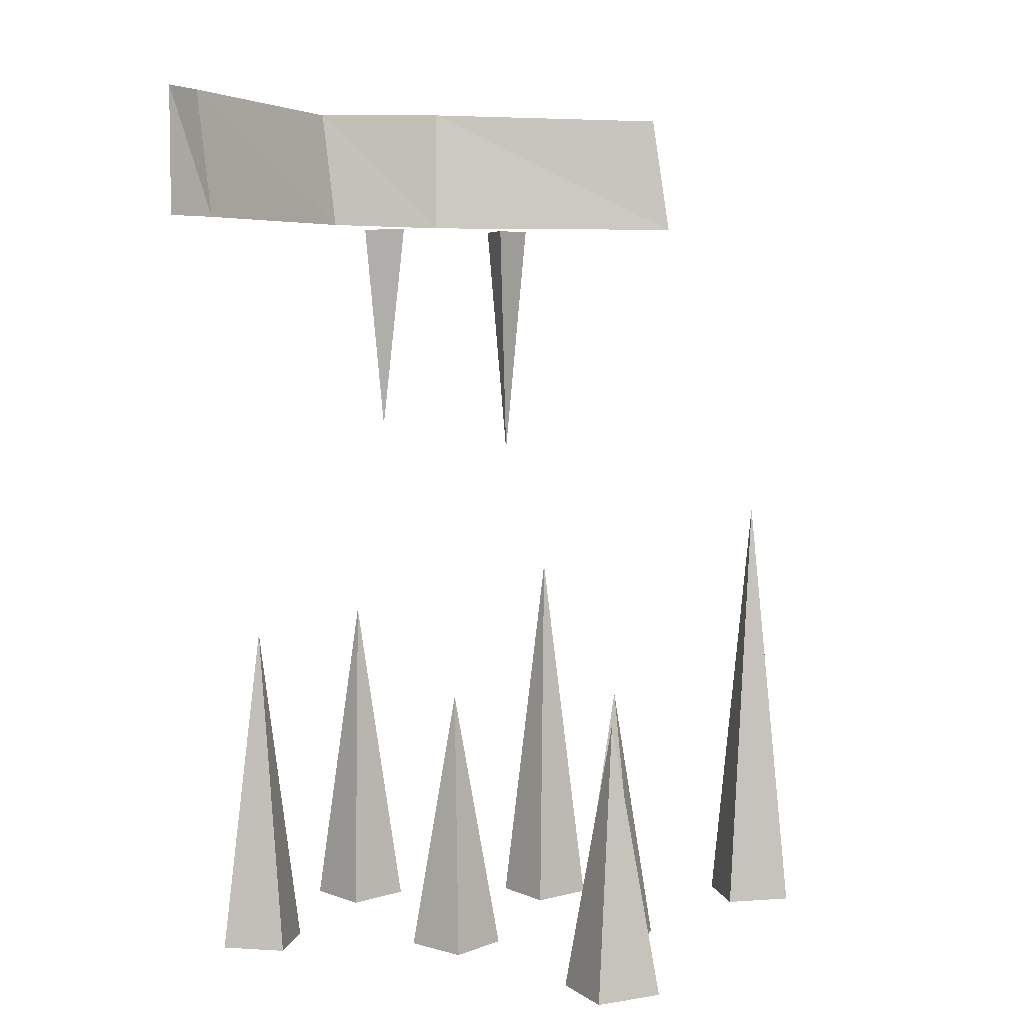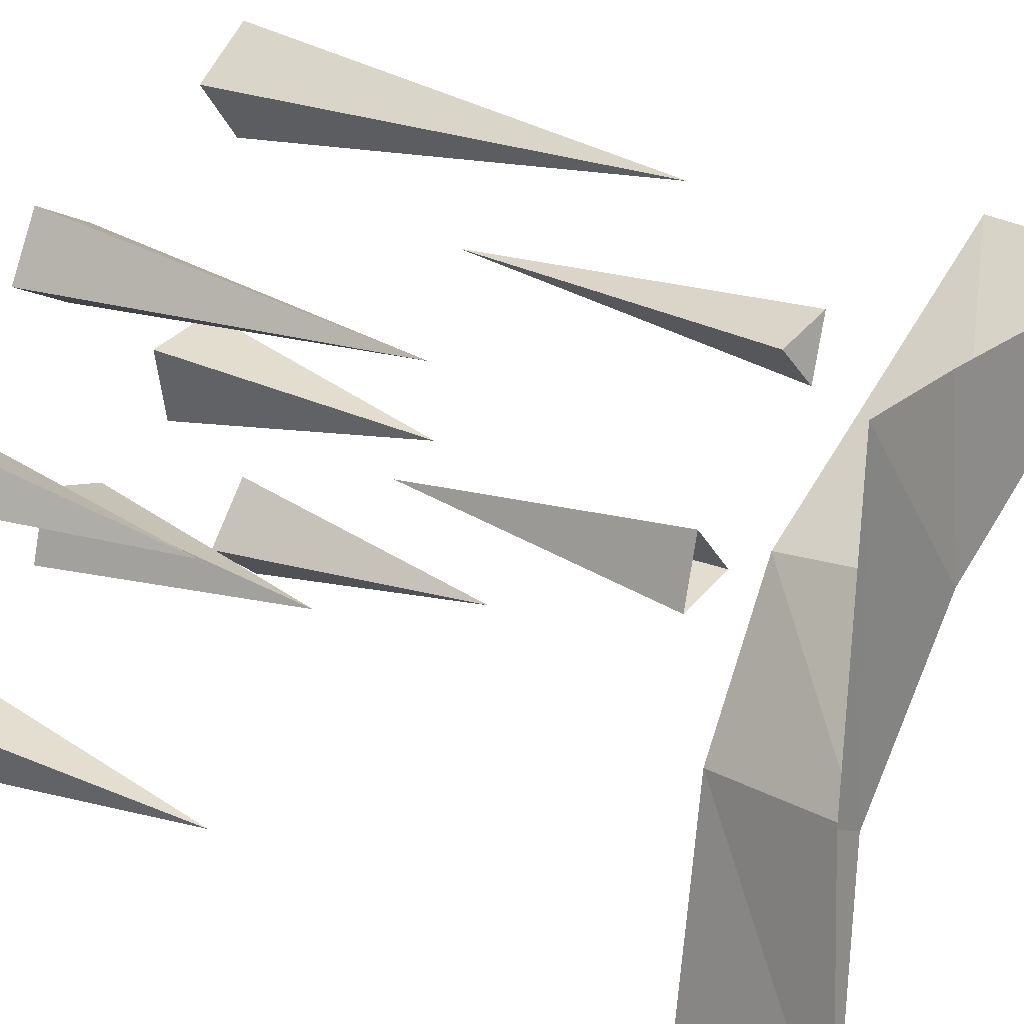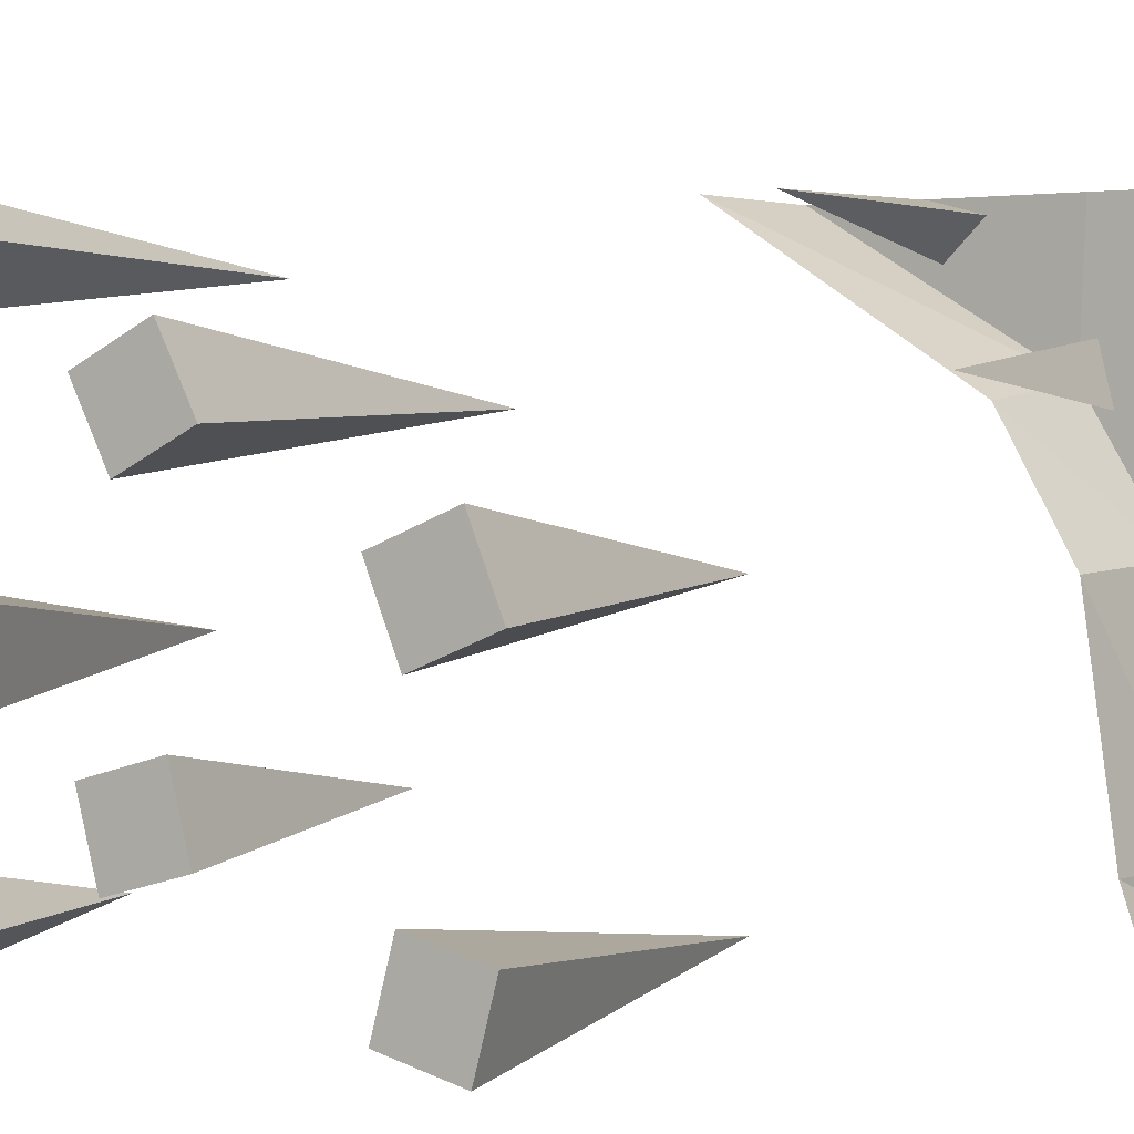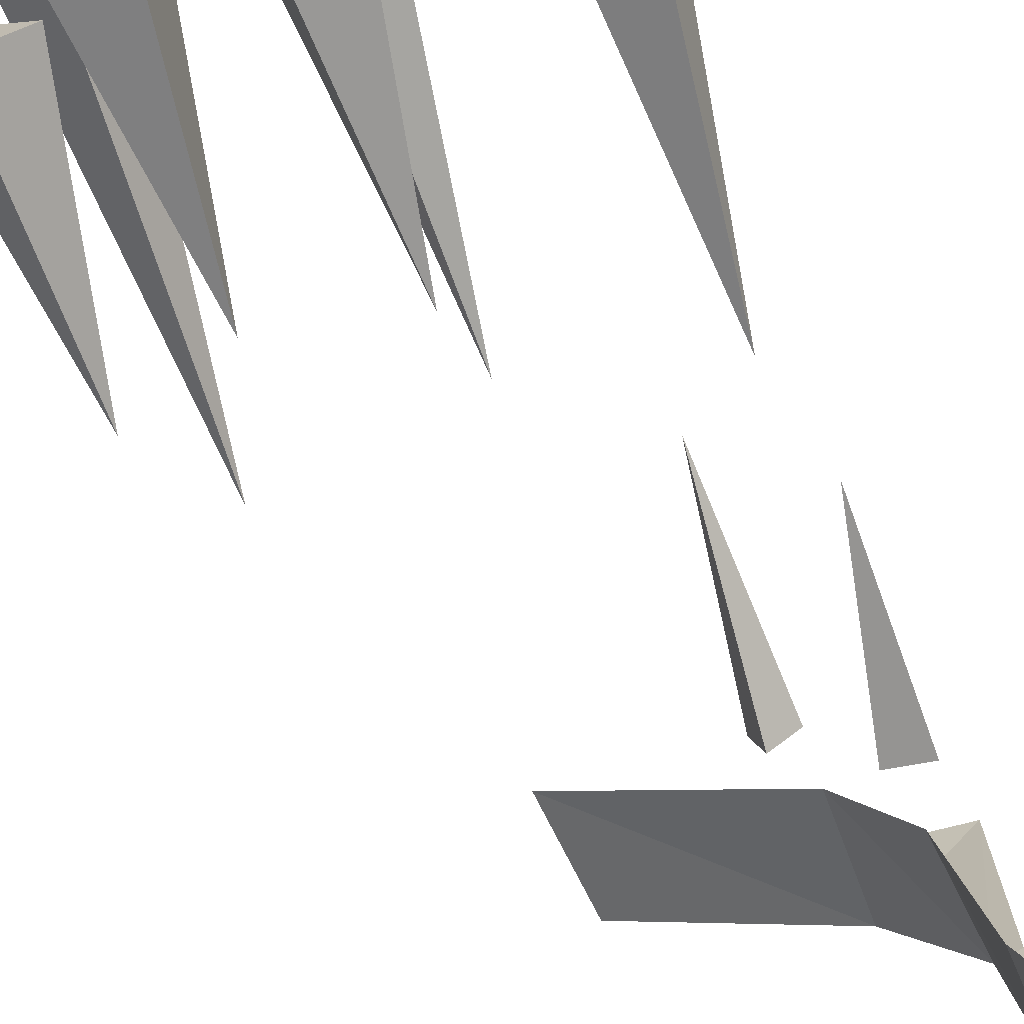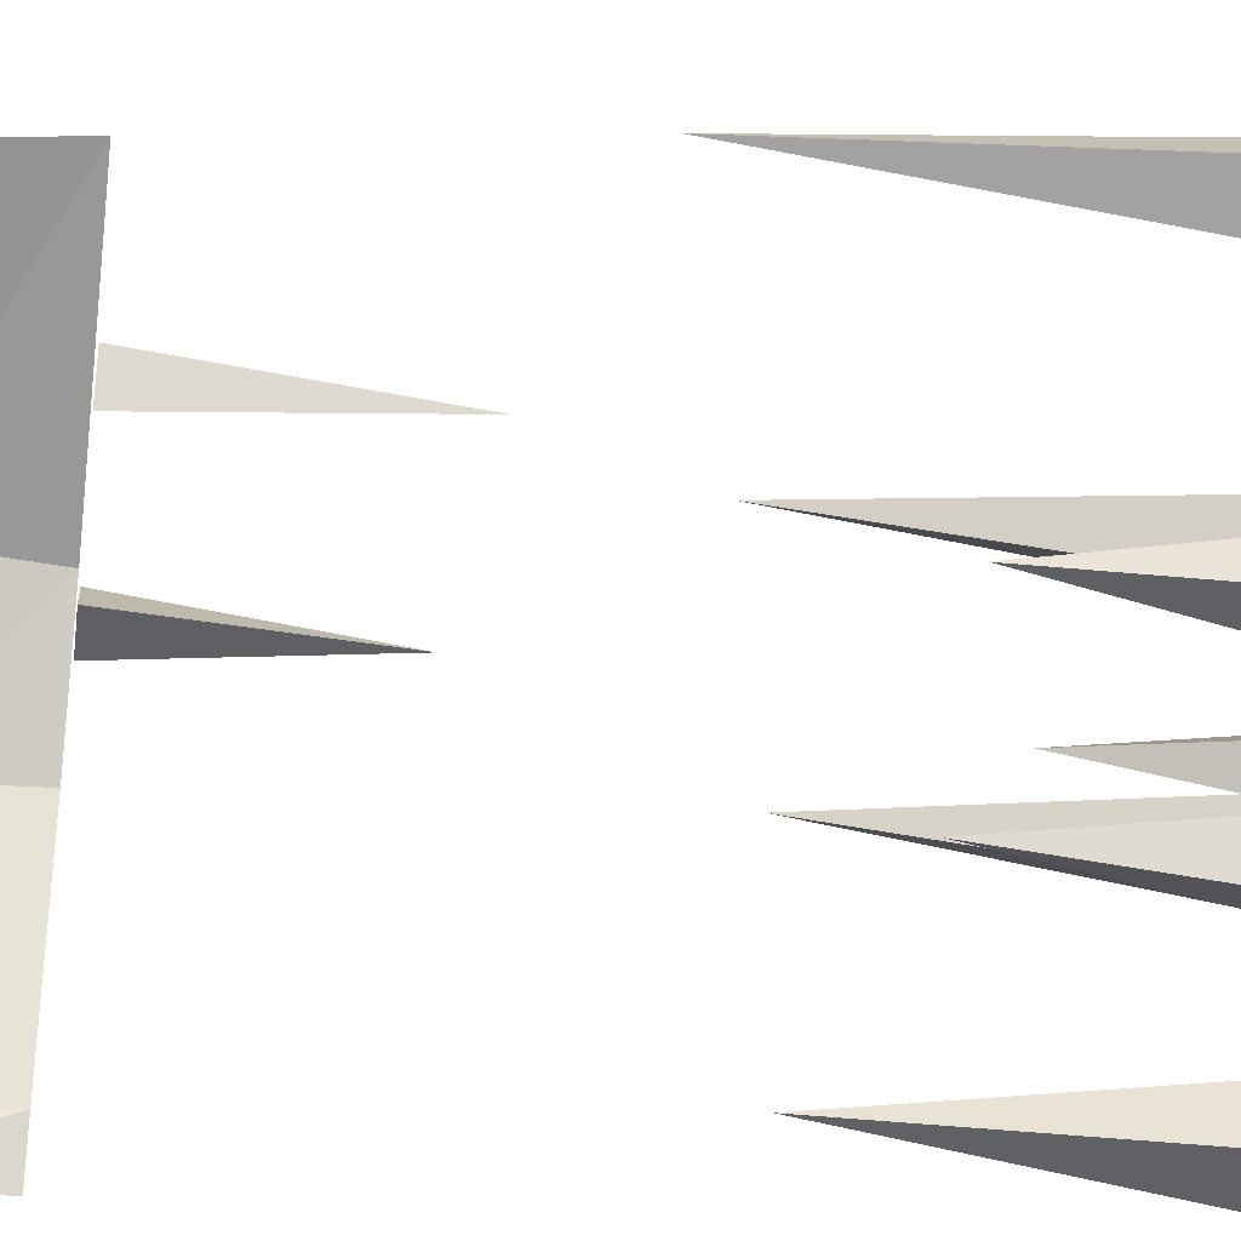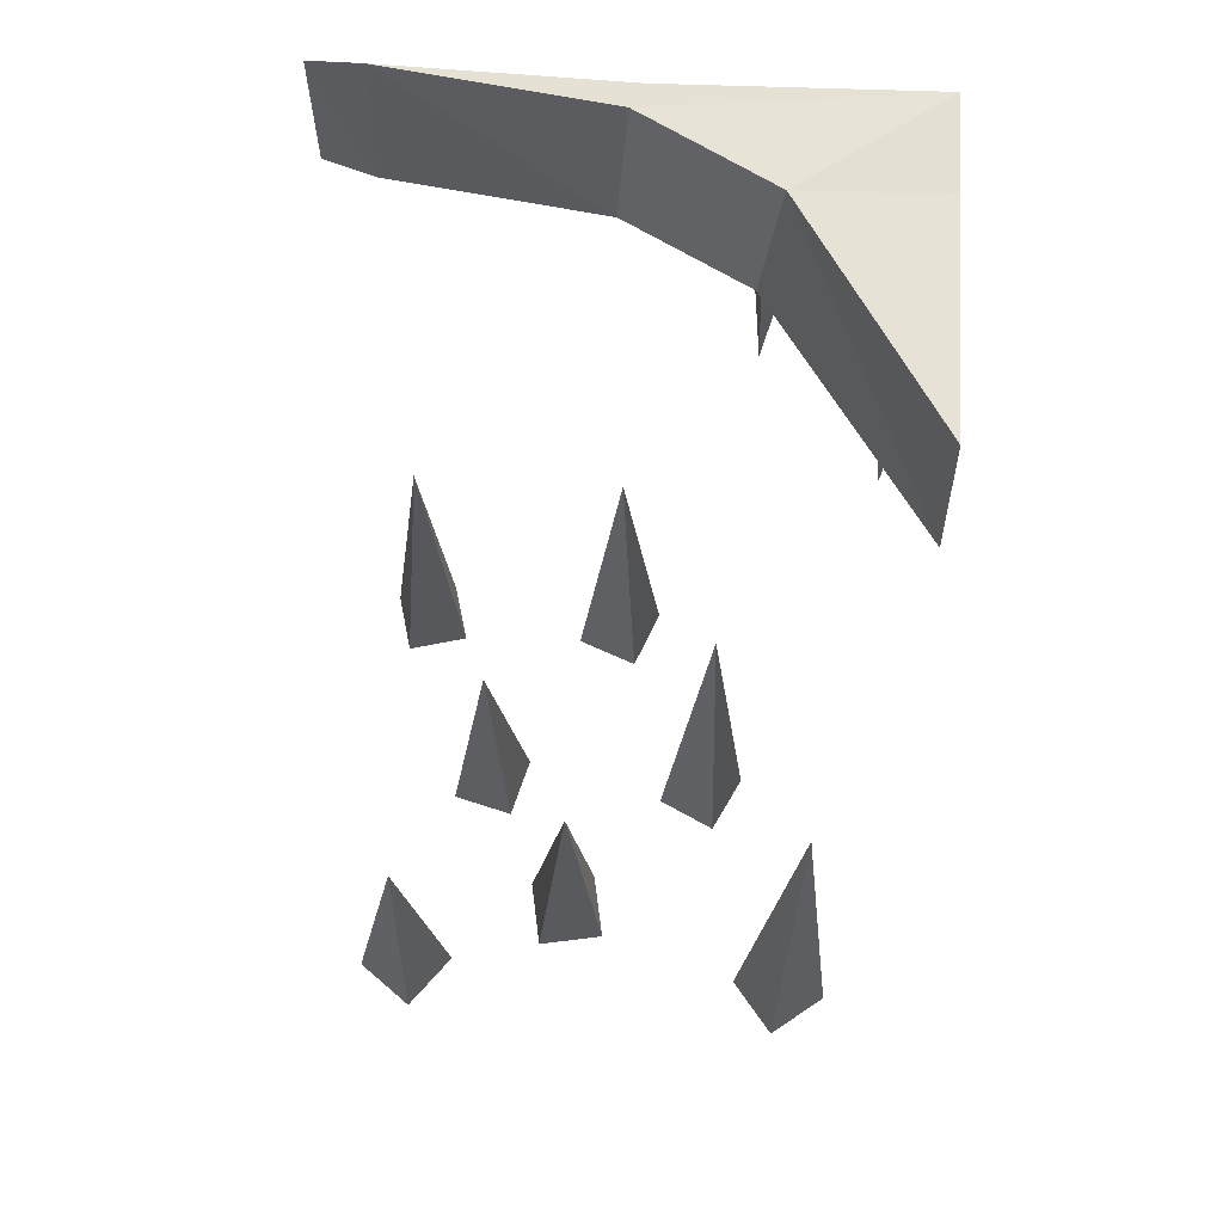
<metadata>
{"format":"obj","ext":"obj","renderer":"f3d","projection":"perspective","resolution":1024,"background":"white","views":[{"elev":5.2,"azim":-154.6,"up":"+Y"},{"elev":23.5,"azim":128.3,"up":"+Z"},{"elev":1.1,"azim":31.2,"up":"+Z"},{"elev":-71.7,"azim":17.1,"up":"+Z"},{"elev":-34.8,"azim":-98.2,"up":"+Z"},{"elev":64.5,"azim":-86.6,"up":"+Y"}]}
</metadata>
<code>
v 0.3047 0.01562 0.2422
v -0.1094 0.007812 0.5
v -0.1484 -0.2344 0.5
v 0.2891 -0.2344 0.2109
v 0.4531 0 0
v 0.5 0.01562 0.5
v 0.3203 0.007812 0.5
v 0.4141 -0.2344 -0.01562
v 0.5 0.01562 -0.4062
v 0.5 0 0.02344
v 0.5 0.01562 -0.5
v 0.4688 -0.2344 -0.4062
v 0.5 -0.2344 -0.5
v 0.375 -0.2344 0.2188
v 0.4375 -0.2344 0.2891
v 0.4375 -0.6719 0.2344
v 0.4609 -0.2344 0.1953
v 0.2188 -0.2344 0.3906
v 0.1953 -0.2344 0.4766
v 0.2344 -0.7344 0.4531
v 0.2812 -0.2344 0.4531
v -0.03125 -1.688 -0.3203
v 0.08594 -1.688 -0.2891
v 0.01562 -1.188 -0.2422
v -0.0625 -1.688 -0.2031
v 0.05469 -1.688 -0.1719
v 0.2969 -1.688 -0.4453
v 0.4141 -1.688 -0.4766
v 0.375 -1.062 -0.3984
v 0.3281 -1.688 -0.3281
v 0.4453 -1.688 -0.3594
v 0.3359 -1.688 -0.08594
v 0.4531 -1.688 -0.03906
v 0.375 -1.062 0
v 0.2891 -1.688 0.03125
v 0.4062 -1.688 0.07812
v -0.01562 -1.688 0.1016
v 0.09375 -1.688 0.1562
v 0.01562 -0.9688 0.1875
v -0.07031 -1.688 0.2109
v 0.03906 -1.688 0.2656
v -0.3359 -1.688 -0.125
v -0.2109 -1.688 -0.1484
v -0.2578 -1.188 -0.07031
v -0.3125 -1.688 0
v -0.1875 -1.688 -0.02344
v -0.3984 -1.688 -0.4766
v -0.2969 -1.688 -0.3984
v -0.3828 -1.188 -0.3828
v -0.4766 -1.688 -0.375
v -0.375 -1.688 -0.2969
v -0.4922 -1.688 0.3438
v -0.3906 -1.688 0.2656
v -0.3984 -0.8438 0.3594
v -0.4141 -1.688 0.4453
v -0.3125 -1.688 0.3672
f 1 2 3
f 1 3 4
f 1 4 1
f 1 4 4
f 1 4 5
f 1 5 6
f 1 6 7
f 1 7 2
f 5 4 8
f 5 8 9
f 5 9 10
f 5 10 6
f 11 9 12
f 11 12 13
f 12 11 9
f 12 9 8
f 14 15 16
f 14 16 17
f 17 16 15
f 11 12 13
f 18 19 20
f 18 20 21
f 21 20 19
f 22 23 24
f 22 24 25
f 22 25 23
f 23 25 26
f 23 26 24
f 24 26 25
f 27 28 29
f 27 29 30
f 27 30 28
f 28 30 31
f 28 31 29
f 29 31 30
f 32 33 34
f 32 34 35
f 32 35 33
f 33 35 36
f 33 36 34
f 34 36 35
f 37 38 39
f 37 39 40
f 37 40 38
f 38 40 41
f 38 41 39
f 39 41 40
f 42 43 44
f 42 44 45
f 42 45 43
f 43 45 46
f 43 46 44
f 44 46 45
f 47 48 49
f 47 49 50
f 47 50 48
f 48 50 51
f 48 51 49
f 49 51 50
f 52 53 54
f 52 54 55
f 52 55 53
f 53 55 56
f 53 56 54
f 54 56 55

</code>
